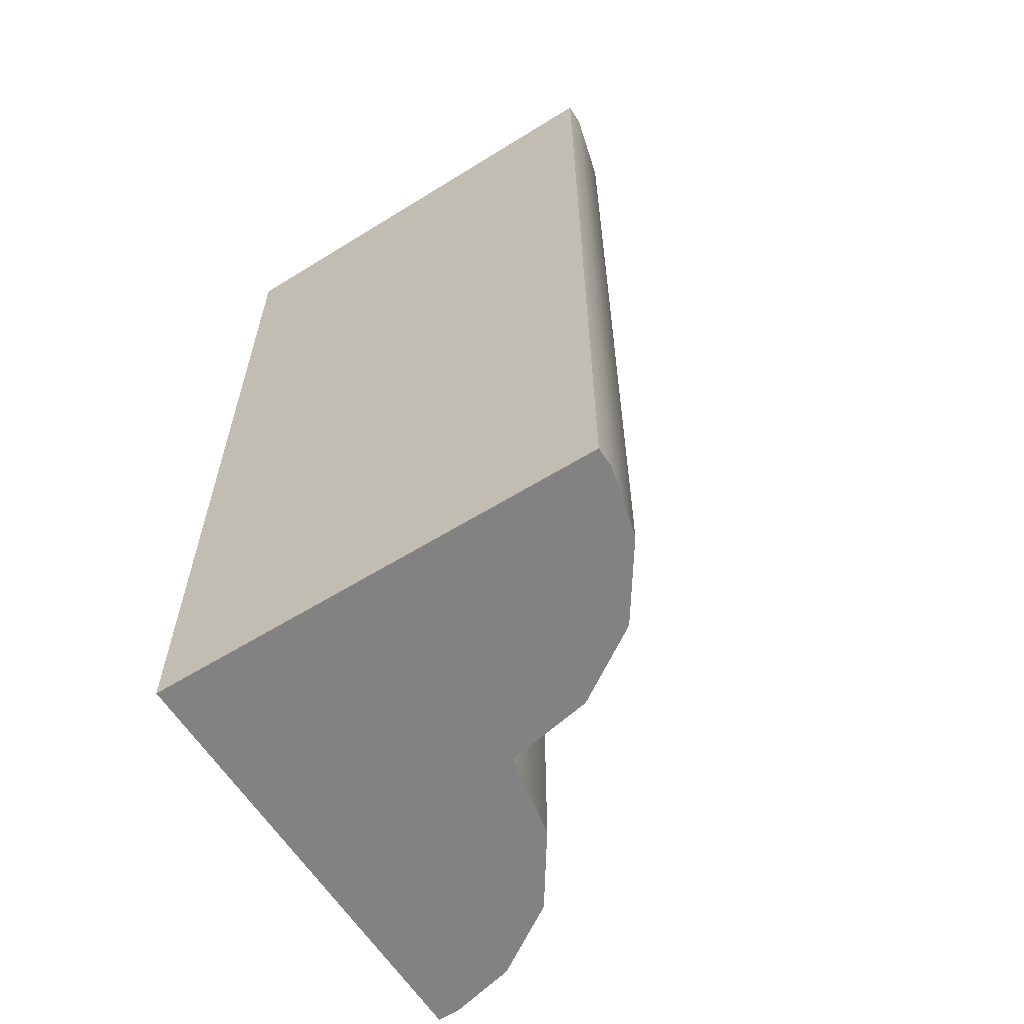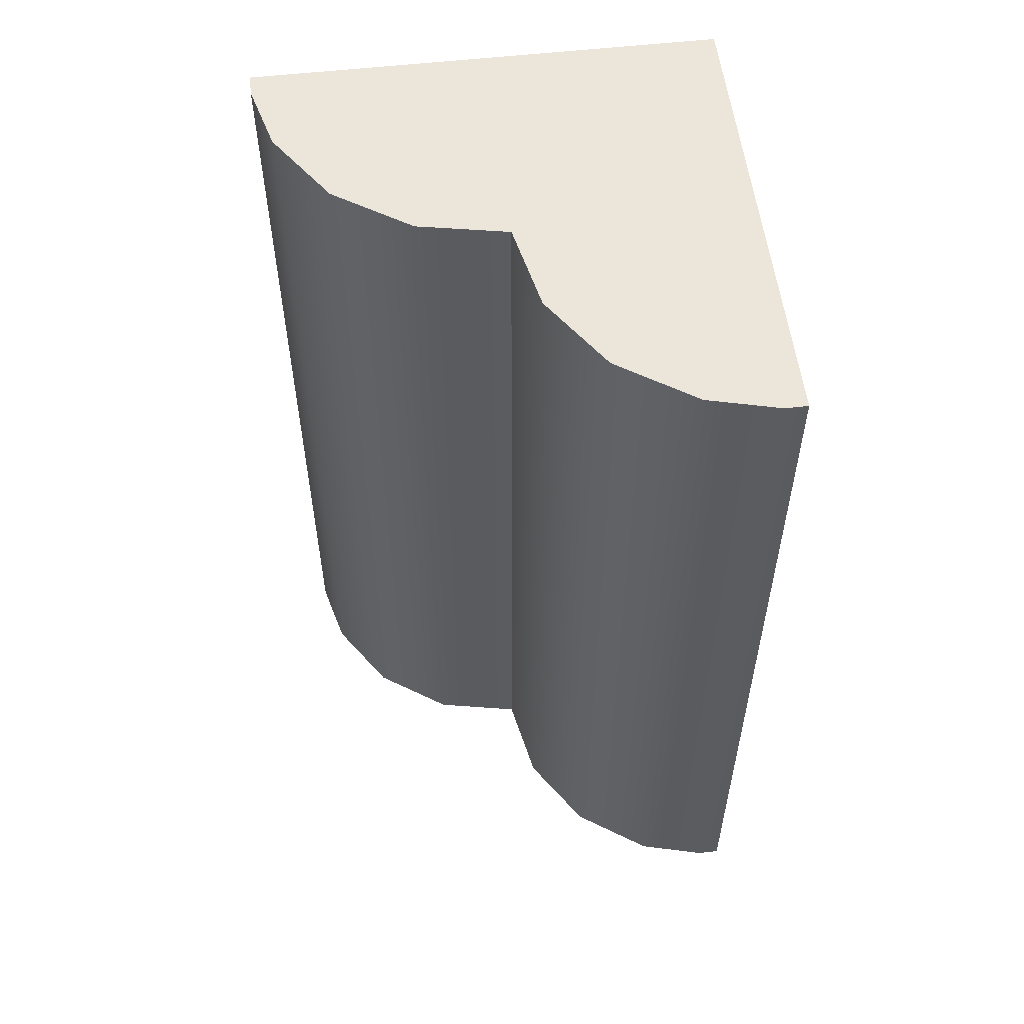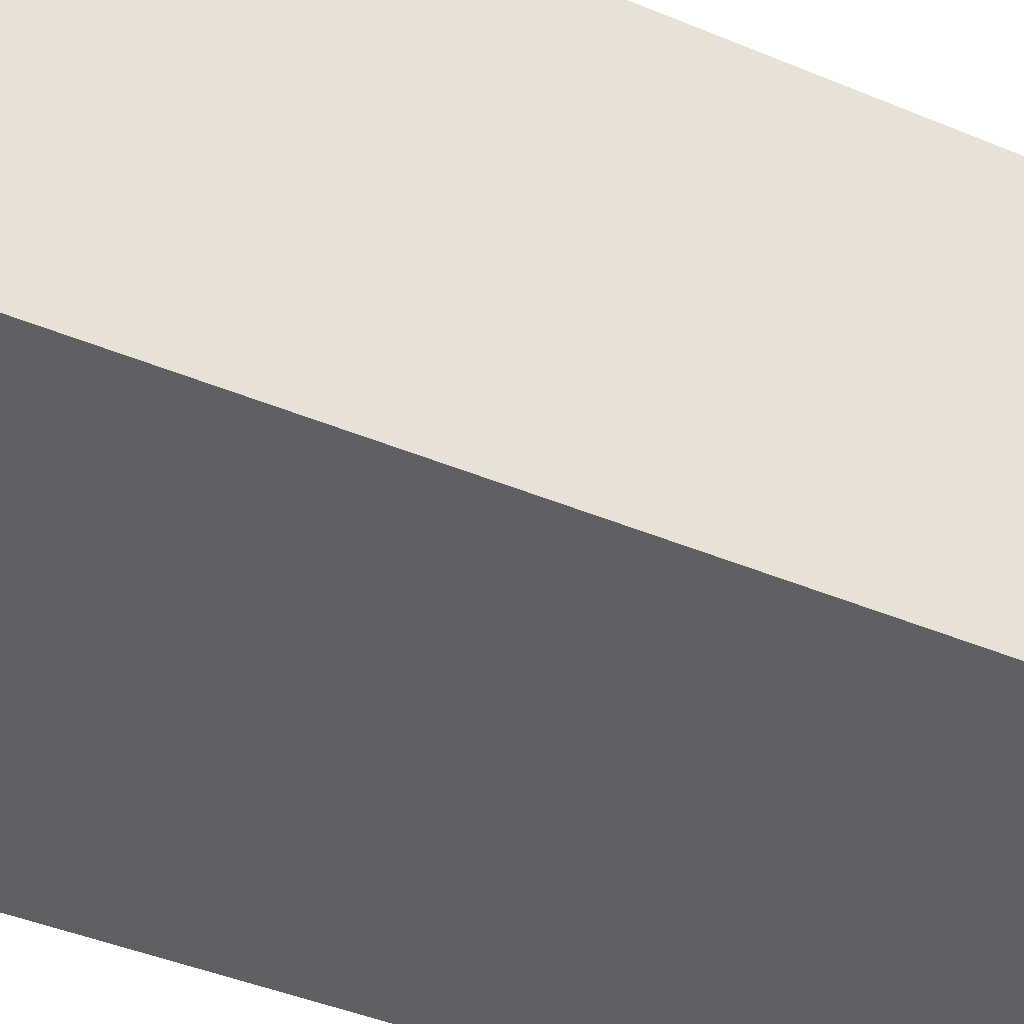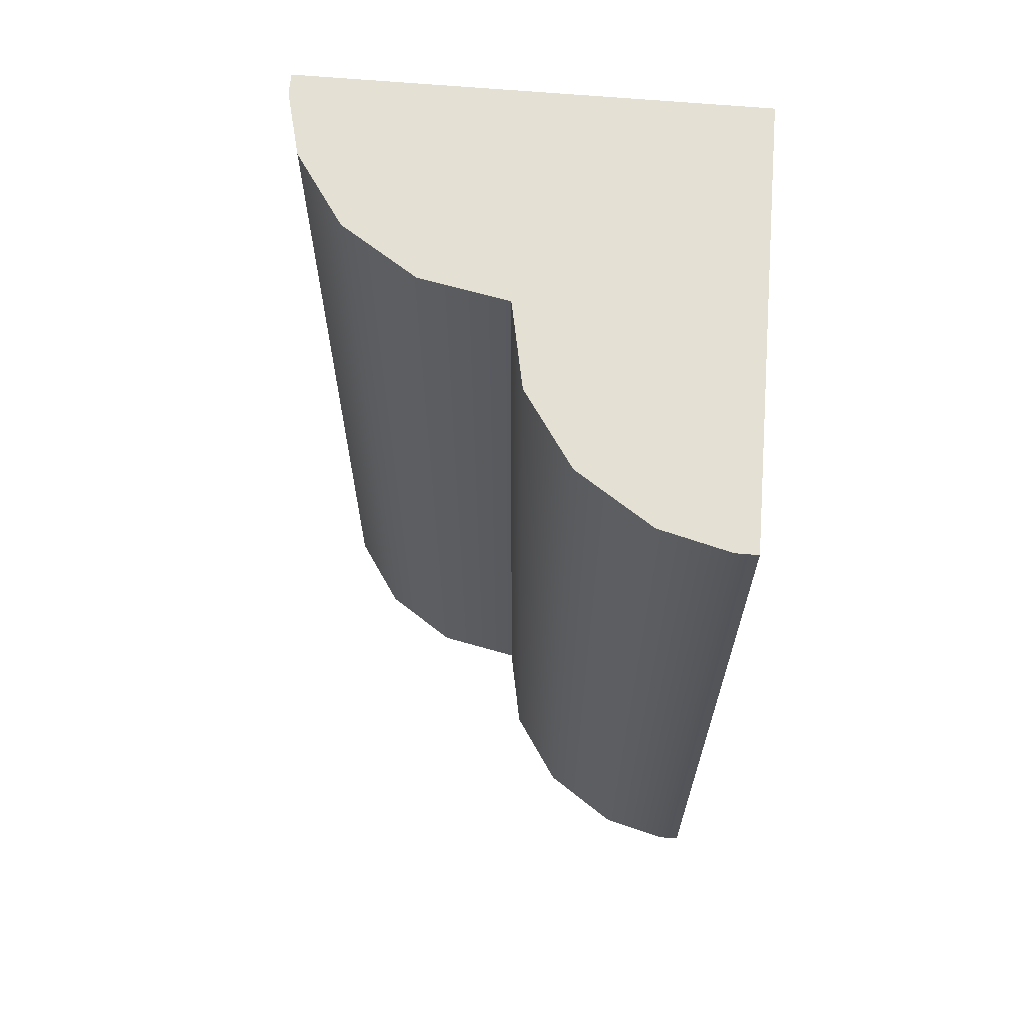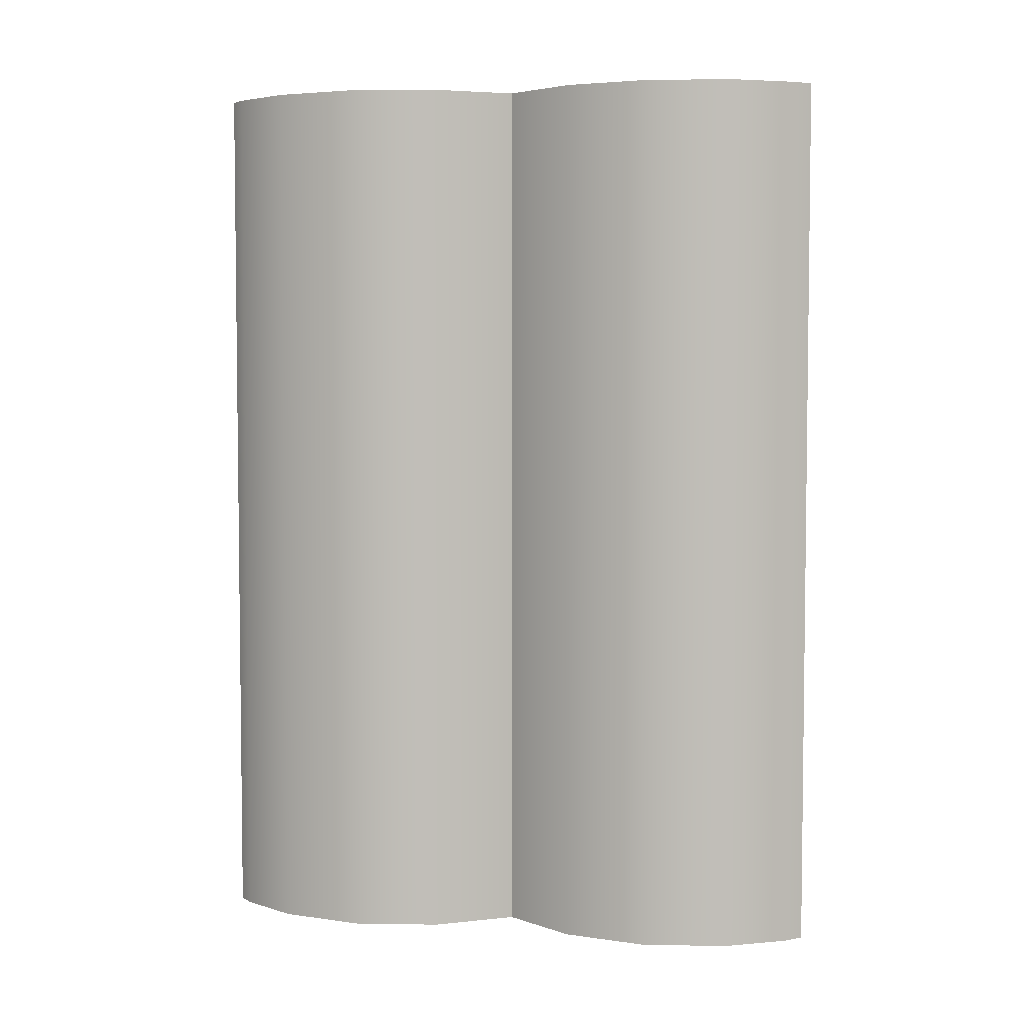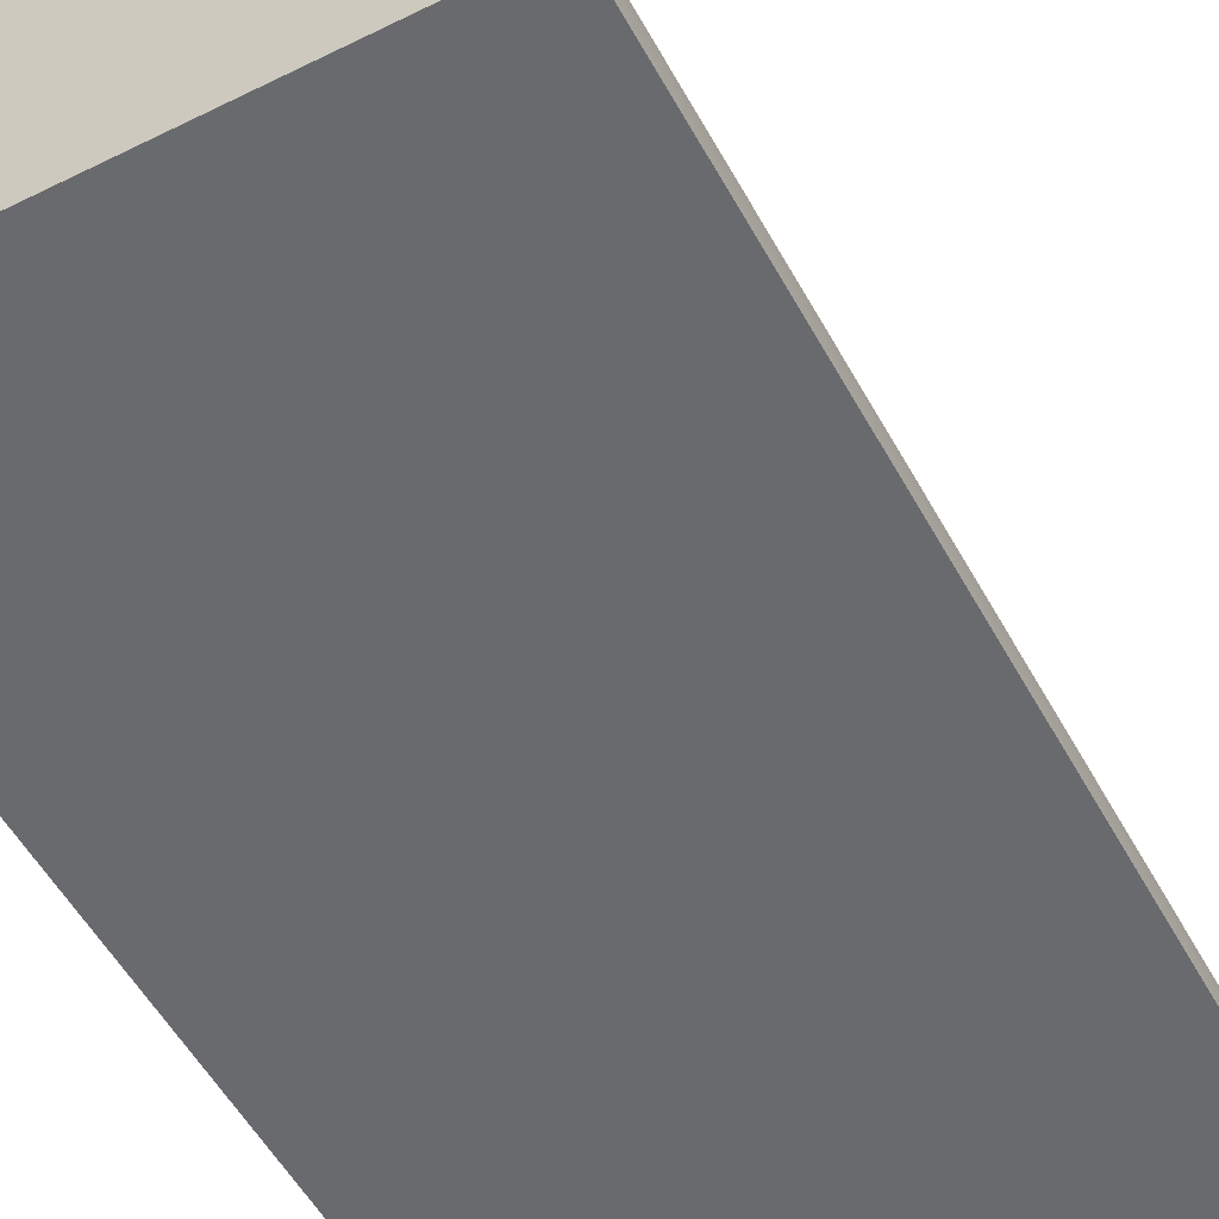
<metadata>
{"format":"obj","ext":"obj","renderer":"f3d","projection":"perspective","resolution":1024,"background":"white","views":[{"elev":-60.8,"azim":-57.7,"up":"+Y"},{"elev":55.9,"azim":83.2,"up":"+Y"},{"elev":-44.1,"azim":-115.9,"up":"+Z"},{"elev":65.6,"azim":94.9,"up":"+Y"},{"elev":4.5,"azim":59.2,"up":"+Y"},{"elev":-53.1,"azim":28.1,"up":"+Z"}]}
</metadata>
<code>
v 0.5012 2 0.5
v 0.4631 2 0.6913
v 0.3548 2 0.8536
v 0.1947 2 0.9619
v 0 2 1
v 0 2 0
v 0.5012 0 0.5
v 0.4631 0 0.6913
v 0.3548 0 0.8536
v 0.1947 0 0.9619
v 0 0 1
v 0 0 0
v 0 2 0.5
v 0 0 0.5
v 0.04701 2 1
v 0.04701 0 1
v 0.6925 2 0.4615
v 0.8544 2 0.3527
v 0.9624 2 0.1924
v 1 2 -0.002408
v 0.6925 -4.441e-16 0.4615
v 0.8544 -4.441e-16 0.3527
v 0.9624 -4.441e-16 0.1924
v 1 -4.441e-16 -0.002408
v 0.5 2 -0.001204
v 0.5 -4.441e-16 -0.001204
v 1 2 0.0446
v 1 -4.441e-16 0.0446
f 5 13 14 11
f 7 21 17 1
f 12 14 13 6
f 17 21 22 18
f 18 22 23 19
f 20 27 28 24
f 23 28 27 19
f 1 13 5 15 4 3 2
f 1 25 6
f 6 13 1
f 7 14 12
f 7 26 24 28 23 22 21
f 8 9 10 16 11 14 7
f 12 26 7
f 17 18 19 27 20 25 1
f 2 8 7 1
f 3 9 8 2
f 4 10 9 3
f 4 15 16 10
f 6 25 26 12
f 11 16 15 5
f 24 26 25 20

</code>
